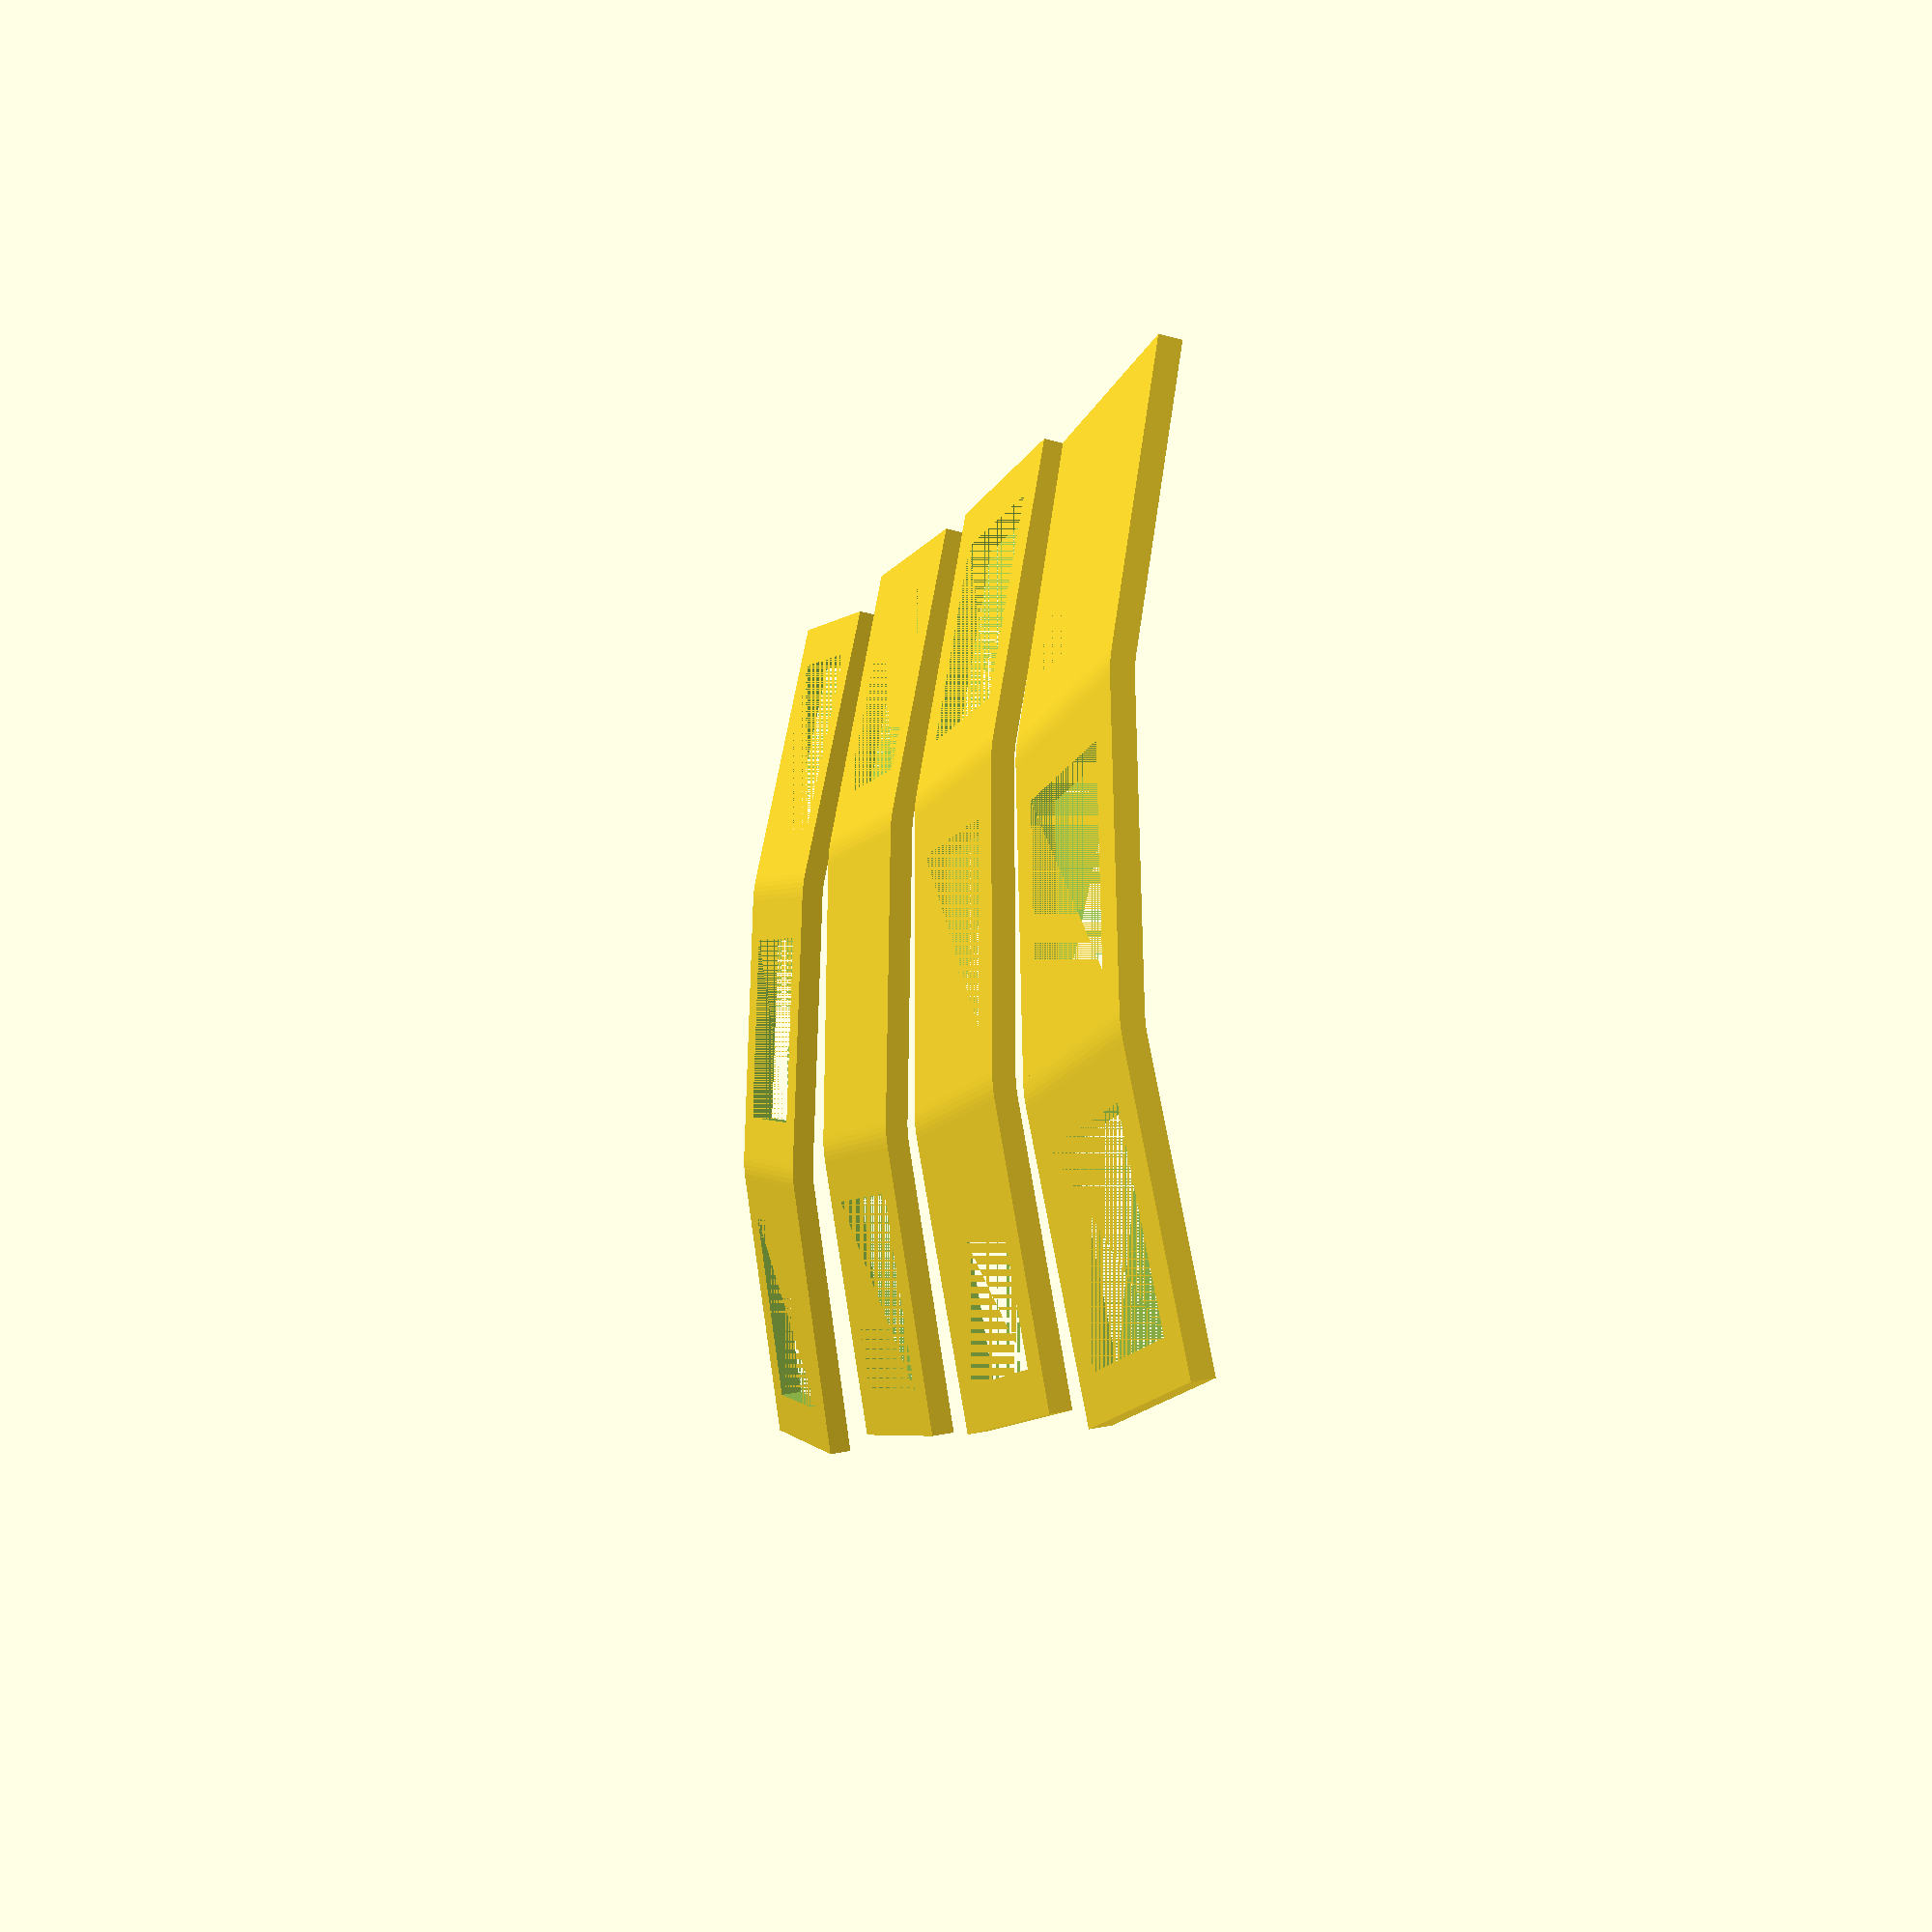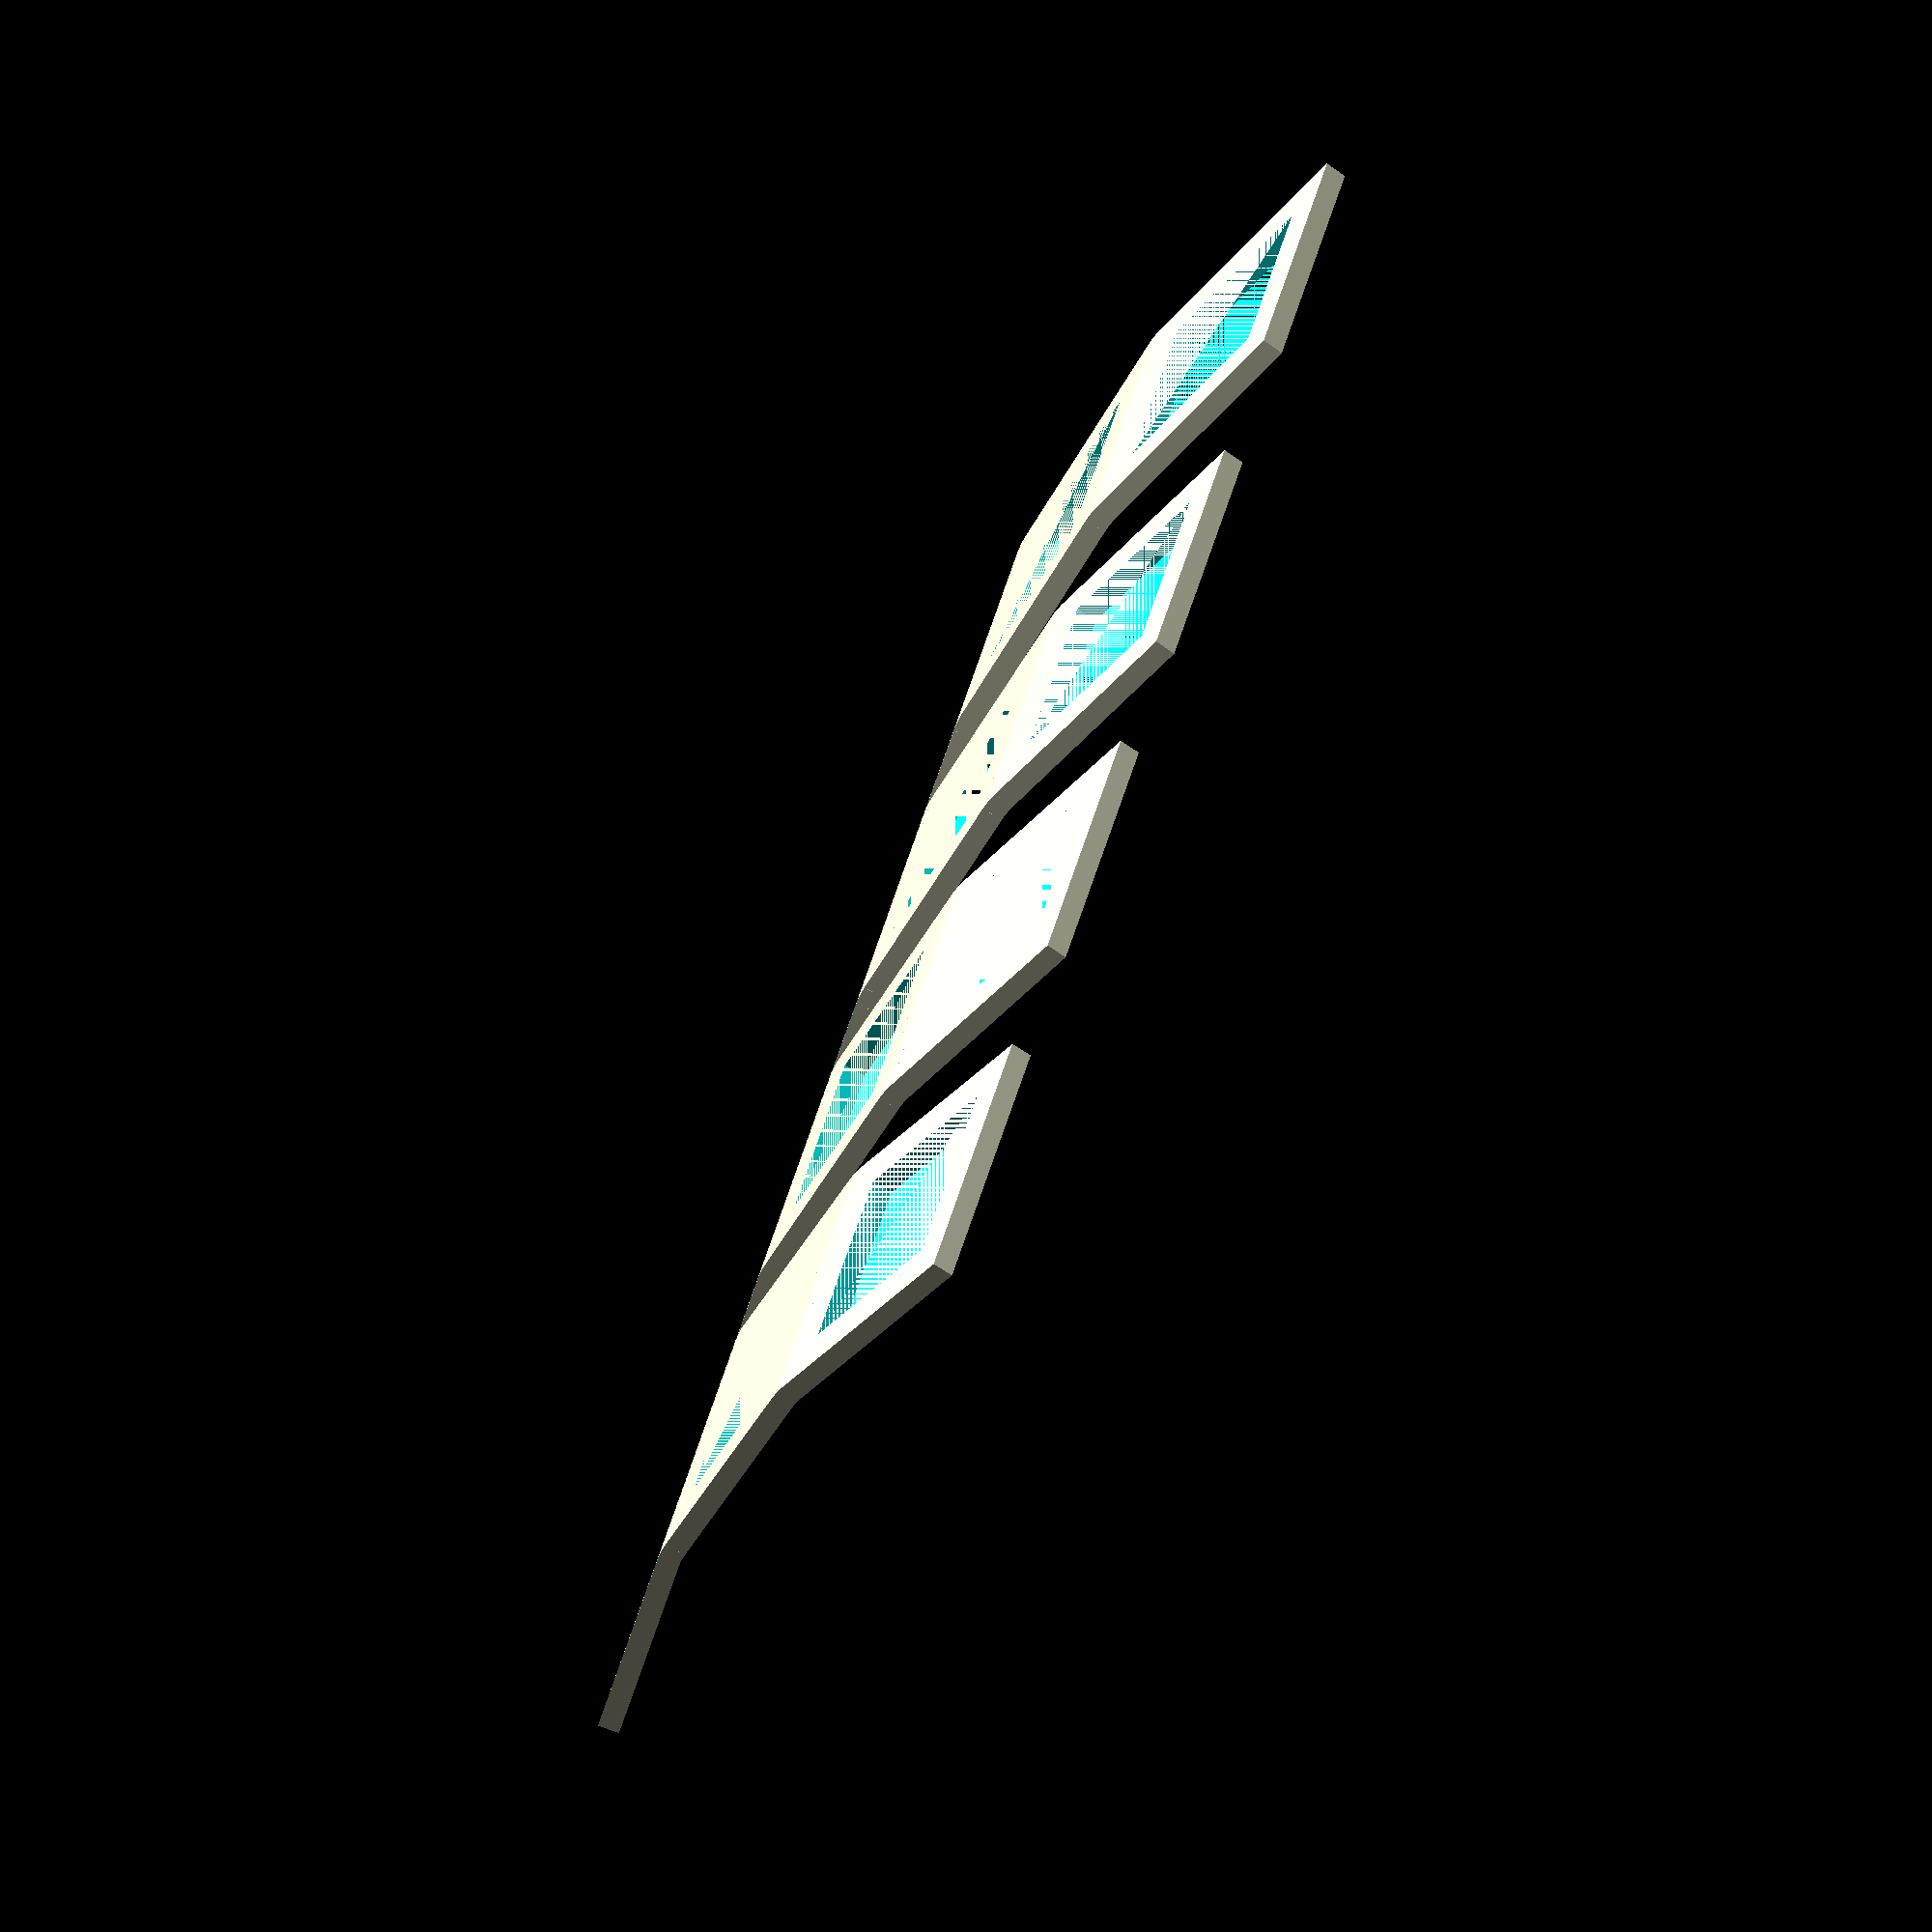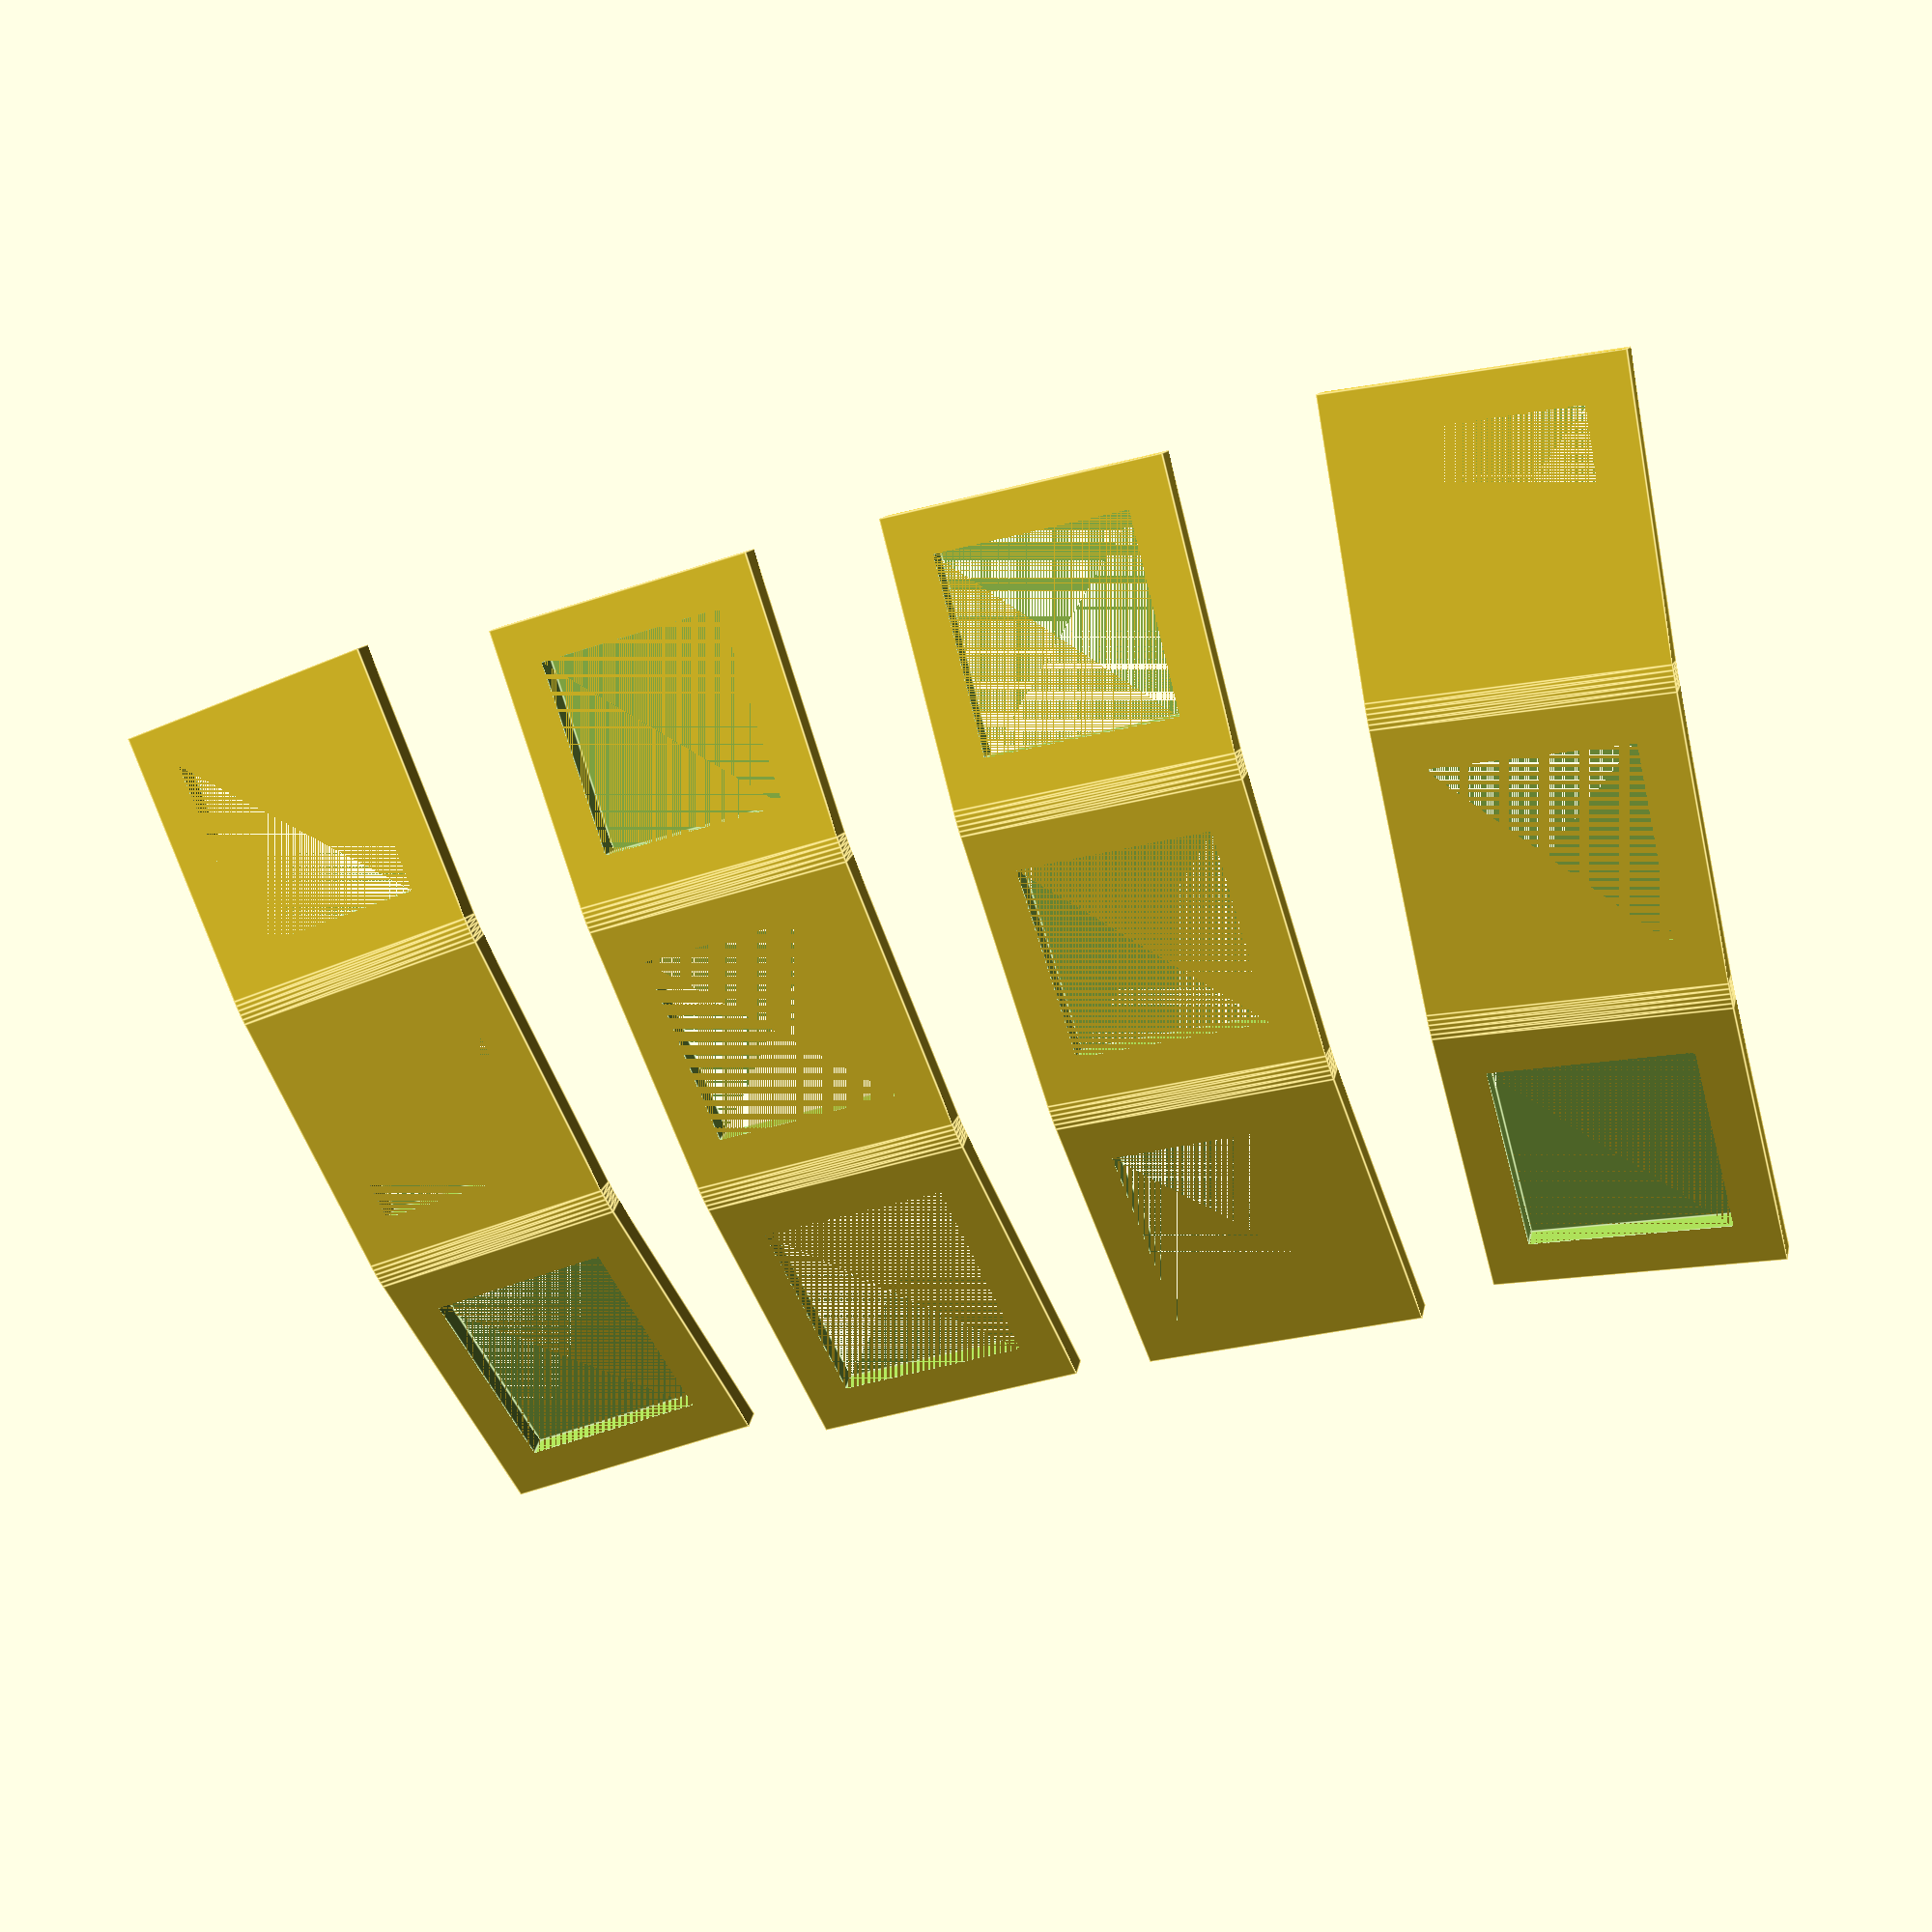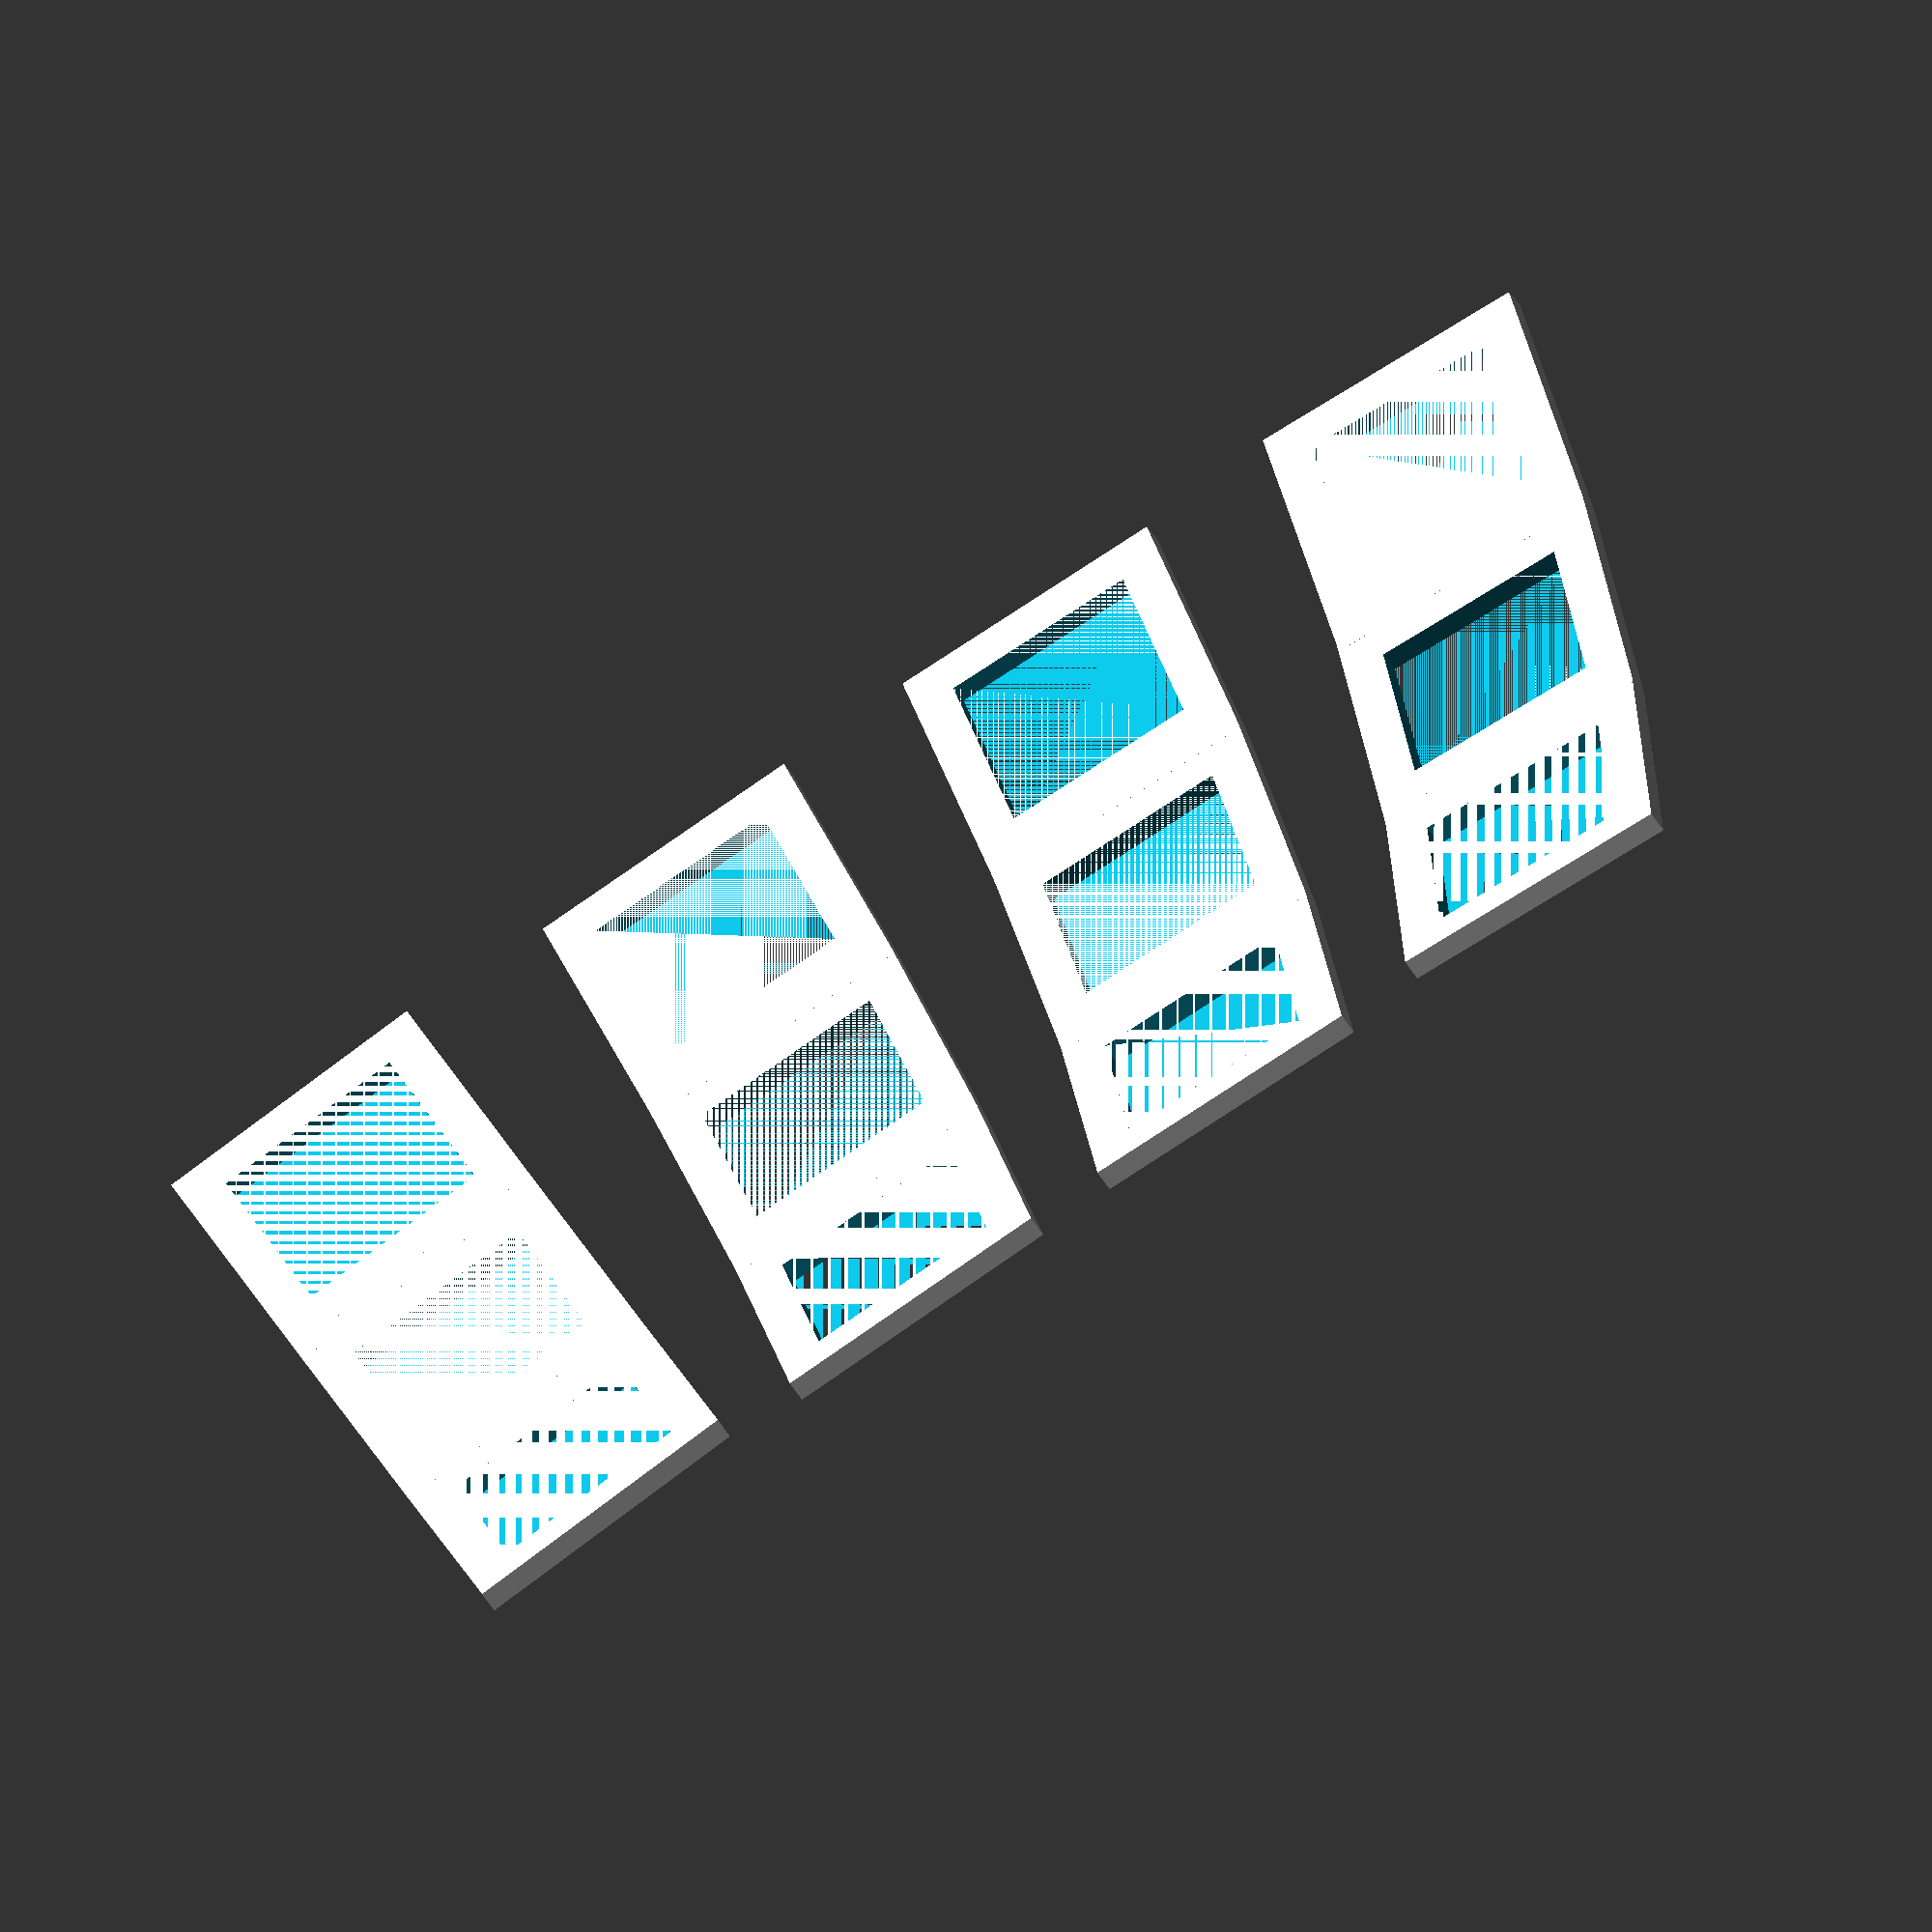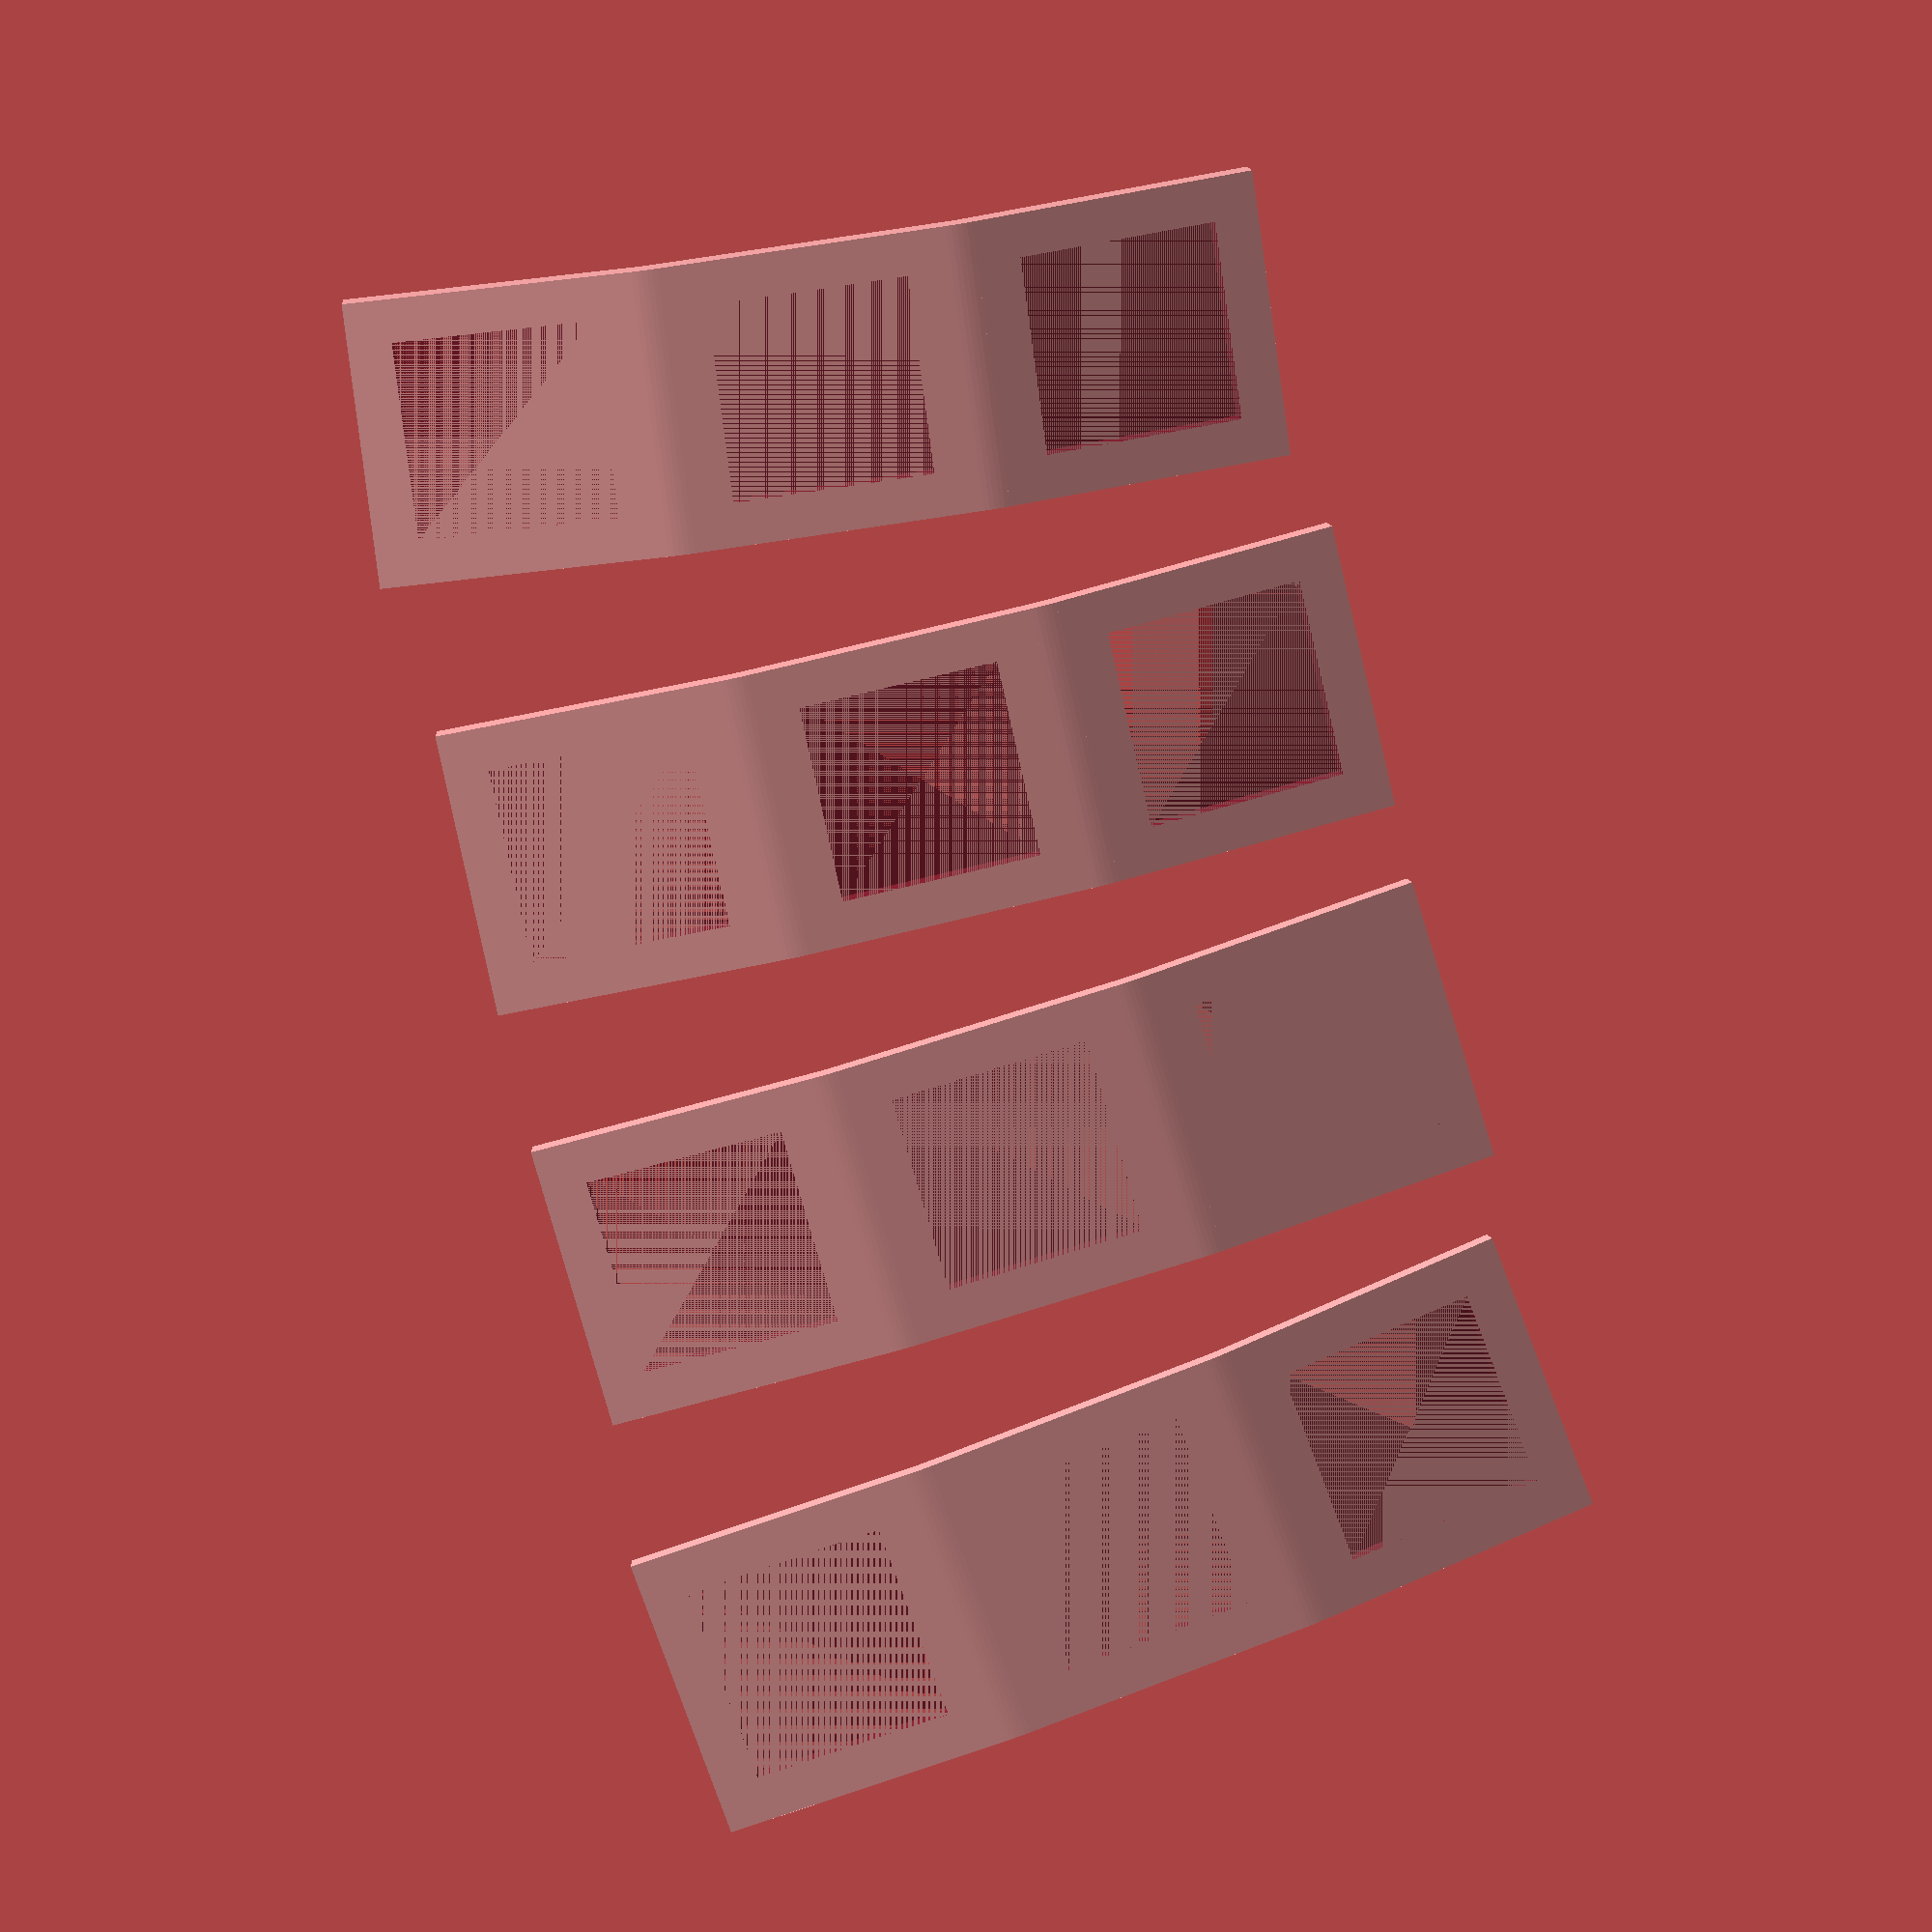
<openscad>
// Generated by SolidPython 1.1.3 on 2024-04-27 10:13:01


union() {
	translate(v = [0, 0, 0]) {
		rotate(a = [0, 0, 5]) {
			union() {
				translate(v = [0, 21.3364817767, 0.1519224699]) {
					rotate(a = [10, 0, 0]) {
						union() {
							translate(v = [0, 21.3364817767, 0.1519224699]) {
								rotate(a = [10, 0, 0]) {
									difference() {
										cube(size = [19.6000000000, 19.6000000000, 1.5000000000]);
										translate(v = [3, 3, 0]) {
											cube(size = [13.6000000000, 13.6000000000, 1.5000000000]);
										}
									}
								}
							}
							translate(v = [0, 19.6000000000, 0]) {
								rotate(a = [0, 90, 0]) {
									translate(v = [-10, 0, 0]) {
										rotate_extrude($fn = 180, angle = 10) {
											translate(v = [8.5000000000, 0, 0]) {
												square(size = [1.5000000000, 19.6000000000]);
											}
										}
									}
								}
							}
							difference() {
								cube(size = [19.6000000000, 19.6000000000, 1.5000000000]);
								translate(v = [3, 3, 0]) {
									cube(size = [13.6000000000, 13.6000000000, 1.5000000000]);
								}
							}
						}
					}
				}
				translate(v = [0, 19.6000000000, 0]) {
					rotate(a = [0, 90, 0]) {
						translate(v = [-10, 0, 0]) {
							rotate_extrude($fn = 180, angle = 10) {
								translate(v = [8.5000000000, 0, 0]) {
									square(size = [1.5000000000, 19.6000000000]);
								}
							}
						}
					}
				}
				difference() {
					cube(size = [19.6000000000, 19.6000000000, 1.5000000000]);
					translate(v = [3, 3, 0]) {
						cube(size = [13.6000000000, 13.6000000000, 1.5000000000]);
					}
				}
			}
		}
	}
	translate(v = [25, 0, 0]) {
		rotate(a = [0, 0, 0]) {
			union() {
				translate(v = [0, 21.3364817767, 0.1519224699]) {
					rotate(a = [10, 0, 0]) {
						union() {
							translate(v = [0, 21.3364817767, 0.1519224699]) {
								rotate(a = [10, 0, 0]) {
									difference() {
										cube(size = [19.6000000000, 19.6000000000, 1.5000000000]);
										translate(v = [3, 3, 0]) {
											cube(size = [13.6000000000, 13.6000000000, 1.5000000000]);
										}
									}
								}
							}
							translate(v = [0, 19.6000000000, 0]) {
								rotate(a = [0, 90, 0]) {
									translate(v = [-10, 0, 0]) {
										rotate_extrude($fn = 180, angle = 10) {
											translate(v = [8.5000000000, 0, 0]) {
												square(size = [1.5000000000, 19.6000000000]);
											}
										}
									}
								}
							}
							difference() {
								cube(size = [19.6000000000, 19.6000000000, 1.5000000000]);
								translate(v = [3, 3, 0]) {
									cube(size = [13.6000000000, 13.6000000000, 1.5000000000]);
								}
							}
						}
					}
				}
				translate(v = [0, 19.6000000000, 0]) {
					rotate(a = [0, 90, 0]) {
						translate(v = [-10, 0, 0]) {
							rotate_extrude($fn = 180, angle = 10) {
								translate(v = [8.5000000000, 0, 0]) {
									square(size = [1.5000000000, 19.6000000000]);
								}
							}
						}
					}
				}
				difference() {
					cube(size = [19.6000000000, 19.6000000000, 1.5000000000]);
					translate(v = [3, 3, 0]) {
						cube(size = [13.6000000000, 13.6000000000, 1.5000000000]);
					}
				}
			}
		}
	}
	translate(v = [50, 0, 0]) {
		rotate(a = [0, 0, -4]) {
			union() {
				translate(v = [0, 21.3364817767, 0.1519224699]) {
					rotate(a = [10, 0, 0]) {
						union() {
							translate(v = [0, 21.3364817767, 0.1519224699]) {
								rotate(a = [10, 0, 0]) {
									difference() {
										cube(size = [19.6000000000, 19.6000000000, 1.5000000000]);
										translate(v = [3, 3, 0]) {
											cube(size = [13.6000000000, 13.6000000000, 1.5000000000]);
										}
									}
								}
							}
							translate(v = [0, 19.6000000000, 0]) {
								rotate(a = [0, 90, 0]) {
									translate(v = [-10, 0, 0]) {
										rotate_extrude($fn = 180, angle = 10) {
											translate(v = [8.5000000000, 0, 0]) {
												square(size = [1.5000000000, 19.6000000000]);
											}
										}
									}
								}
							}
							difference() {
								cube(size = [19.6000000000, 19.6000000000, 1.5000000000]);
								translate(v = [3, 3, 0]) {
									cube(size = [13.6000000000, 13.6000000000, 1.5000000000]);
								}
							}
						}
					}
				}
				translate(v = [0, 19.6000000000, 0]) {
					rotate(a = [0, 90, 0]) {
						translate(v = [-10, 0, 0]) {
							rotate_extrude($fn = 180, angle = 10) {
								translate(v = [8.5000000000, 0, 0]) {
									square(size = [1.5000000000, 19.6000000000]);
								}
							}
						}
					}
				}
				difference() {
					cube(size = [19.6000000000, 19.6000000000, 1.5000000000]);
					translate(v = [3, 3, 0]) {
						cube(size = [13.6000000000, 13.6000000000, 1.5000000000]);
					}
				}
			}
		}
	}
	translate(v = [75, 0, 0]) {
		rotate(a = [0, 0, -8]) {
			union() {
				translate(v = [0, 21.3364817767, 0.1519224699]) {
					rotate(a = [10, 0, 0]) {
						union() {
							translate(v = [0, 21.3364817767, 0.1519224699]) {
								rotate(a = [10, 0, 0]) {
									difference() {
										cube(size = [19.6000000000, 19.6000000000, 1.5000000000]);
										translate(v = [3, 3, 0]) {
											cube(size = [13.6000000000, 13.6000000000, 1.5000000000]);
										}
									}
								}
							}
							translate(v = [0, 19.6000000000, 0]) {
								rotate(a = [0, 90, 0]) {
									translate(v = [-10, 0, 0]) {
										rotate_extrude($fn = 180, angle = 10) {
											translate(v = [8.5000000000, 0, 0]) {
												square(size = [1.5000000000, 19.6000000000]);
											}
										}
									}
								}
							}
							difference() {
								cube(size = [19.6000000000, 19.6000000000, 1.5000000000]);
								translate(v = [3, 3, 0]) {
									cube(size = [13.6000000000, 13.6000000000, 1.5000000000]);
								}
							}
						}
					}
				}
				translate(v = [0, 19.6000000000, 0]) {
					rotate(a = [0, 90, 0]) {
						translate(v = [-10, 0, 0]) {
							rotate_extrude($fn = 180, angle = 10) {
								translate(v = [8.5000000000, 0, 0]) {
									square(size = [1.5000000000, 19.6000000000]);
								}
							}
						}
					}
				}
				difference() {
					cube(size = [19.6000000000, 19.6000000000, 1.5000000000]);
					translate(v = [3, 3, 0]) {
						cube(size = [13.6000000000, 13.6000000000, 1.5000000000]);
					}
				}
			}
		}
	}
}
/***********************************************
*********      SolidPython code:      **********
************************************************
 
"""
Generates a "Black Hole" keyboard OpenSCAD file.
The created file should opened in OpenSCAD, rendered, exported as an STL and then 3D printed.

See repo for more information: https://github.com/Sam-Levoir/black-hole

All units are in mm and degrees as that is just how openSCAD does things.

Created by Sam Levoir - April 2024
"""

import math
import os
from solid import OpenSCADObject as shape, cube, translate, scad_render_to_file, rotate, square, rotate_extrude

from models.column import Column

# region Configurable Constants:
pointer_finger_column = Column(key_count=3, angle_between_key_holes=10, radius_for_key_hole_curvature=10, splay_angle=5, x_offset=0)
middle_finger_column = Column(key_count=3, angle_between_key_holes=10, radius_for_key_hole_curvature=10, splay_angle=0, x_offset=25)
ring_finger_column = Column(key_count=3, angle_between_key_holes=10, radius_for_key_hole_curvature=10, splay_angle=-4, x_offset=50)
pinky_finger_column = Column(key_count=3, angle_between_key_holes=10, radius_for_key_hole_curvature=10, splay_angle=-8, x_offset=75)
# endregion Configurable Constants

# region Constants Which Should Probably Be Left Alone:
segments = 180  # How round things are. Could be messed with, but no real need for it. This is a balance of round and renderable.
plate_height = 1.5  # Has to be 1.5mm for switches to snap in. Do not change! https://matt3o.com/anatomy-of-a-keyboard/.
key_hole_inner_width = 13.6  # 13.6mm is best by test. I tried a range from 13 - 15. The default is 14: https://matt3o.com/anatomy-of-a-keyboard/.
key_hole_rim_thickness = 3  # Should be just enough to hold the switch and no more.
# endregion Constants Which Should Probably Be Left Alone

# region Calculated Constants:
columns = [pointer_finger_column, middle_finger_column, ring_finger_column, pinky_finger_column]
key_hole_outer_width = key_hole_inner_width + (2 * key_hole_rim_thickness)  # 1 rim thickness on each side of the hole.
# endregion CCalculated Constants


def main():
    black_hole_keyboard: shape = make_half()

    # https://stackoverflow.com/questions/5137497/find-the-current-directory-and-files-directory
    this_files_dir = os.path.dirname(os.path.realpath(__file__))
    output_file_path = os.path.join(this_files_dir, "..", "things", "black-hole.scad")
    scad_render_to_file(black_hole_keyboard, output_file_path)


def make_half() -> shape:
    plate_strips: shape | None = None
    for column in columns:
        plate_strip = make_plate_strip(column)
        plate_strip = rotate((0, 0, column.splay_angle))(plate_strip)
        plate_strip = translate((column.x_offset, 0, 0))(plate_strip)

        if plate_strips is None:
            plate_strips = plate_strip
        else:
            plate_strips += plate_strip

    # This will only ever be None if there are no columns defined, which ruins the whole point of a keyboard anyways.
    return plate_strips  # type: ignore


def make_plate_strip(column: Column) -> shape:
    # Make a keyhole, translate and rotate it into position.
    # Make another keyhole, join it to existing keyhole(s), translate and rotate whole thing into position.
    # Rinse repeat.
    plate_strip: shape | None = None
    for _ in range(column.key_count):
        key_hole = make_key_hole()

        if plate_strip:
            radius_for_key_hole_curvature = column.radius_for_key_hole_curvature
            angle_between_key_holes = column.angle_between_key_holes

            # There is an existing plate strip (of aggregated key holes) to add onto.
            # First, make a curved strip to join this new key hole to the existing ones.
            plate_face = square((plate_height, key_hole_outer_width))
            plate_face = translate((radius_for_key_hole_curvature - plate_height, 0, 0))(plate_face)
            joining_strip = rotate_extrude(angle_between_key_holes, segments=segments)(plate_face)
            joining_strip = translate((-(radius_for_key_hole_curvature), 0, 0))(joining_strip)
            joining_strip = rotate((0, 90, 0))(joining_strip)
            joining_strip = translate((0, key_hole_outer_width, 0))(joining_strip)

            # Now, rotate the existing key holes and move them over into place.
            plate_strip = rotate((angle_between_key_holes, 0, 0))(plate_strip)

            # Then move it over.
            y_translation_distance_for_rotation = radius_for_key_hole_curvature * sin(angle_between_key_holes)
            z_translation_distance_for_rotation = radius_for_key_hole_curvature - math.sqrt(
                math.pow(radius_for_key_hole_curvature, 2) - math.pow(y_translation_distance_for_rotation, 2)
            )
            y_translation_distance = key_hole_outer_width + y_translation_distance_for_rotation
            plate_strip = translate((0, y_translation_distance, z_translation_distance_for_rotation))(plate_strip)

            # Now put everything together!
            plate_strip += joining_strip
            plate_strip += key_hole
        else:
            # There is no existing plate strip, then this key hole is the start of the plate strip!
            plate_strip = key_hole

    # This will only ever be None if someone passes a key_count of 0. Garbage in, garbage out.
    return plate_strip  # type: ignore


def make_key_hole() -> shape:
    outer_cube = cube([key_hole_outer_width, key_hole_outer_width, plate_height])
    inner_cube = cube([key_hole_inner_width, key_hole_inner_width, plate_height])

    # We need to translate the inner cube so that it is centered inside of the outer cube.
    # Translate it by the thickness of the rim in both the x and y directions to put it in the center.
    inner_cube = translate((key_hole_rim_thickness, key_hole_rim_thickness, 0))(inner_cube)

    # Then just cut the inner cube out of the outer, and we have a keyhole!
    key_hole = outer_cube - inner_cube
    return key_hole


def cos(angle_in_degrees: float):
    return math.cos(math.radians(angle_in_degrees))


def sin(angle_in_degrees: float):
    return math.sin(math.radians(angle_in_degrees))


def tan(angle_in_degrees: float):
    return math.tan(math.radians(angle_in_degrees))


if __name__ == "__main__":
    main()
 
 
************************************************/

</openscad>
<views>
elev=223.6 azim=323.0 roll=287.7 proj=p view=wireframe
elev=269.9 azim=42.2 roll=289.7 proj=o view=solid
elev=146.8 azim=200.2 roll=347.6 proj=p view=edges
elev=60.9 azim=347.7 roll=32.6 proj=o view=solid
elev=350.5 azim=102.8 roll=165.1 proj=o view=wireframe
</views>
